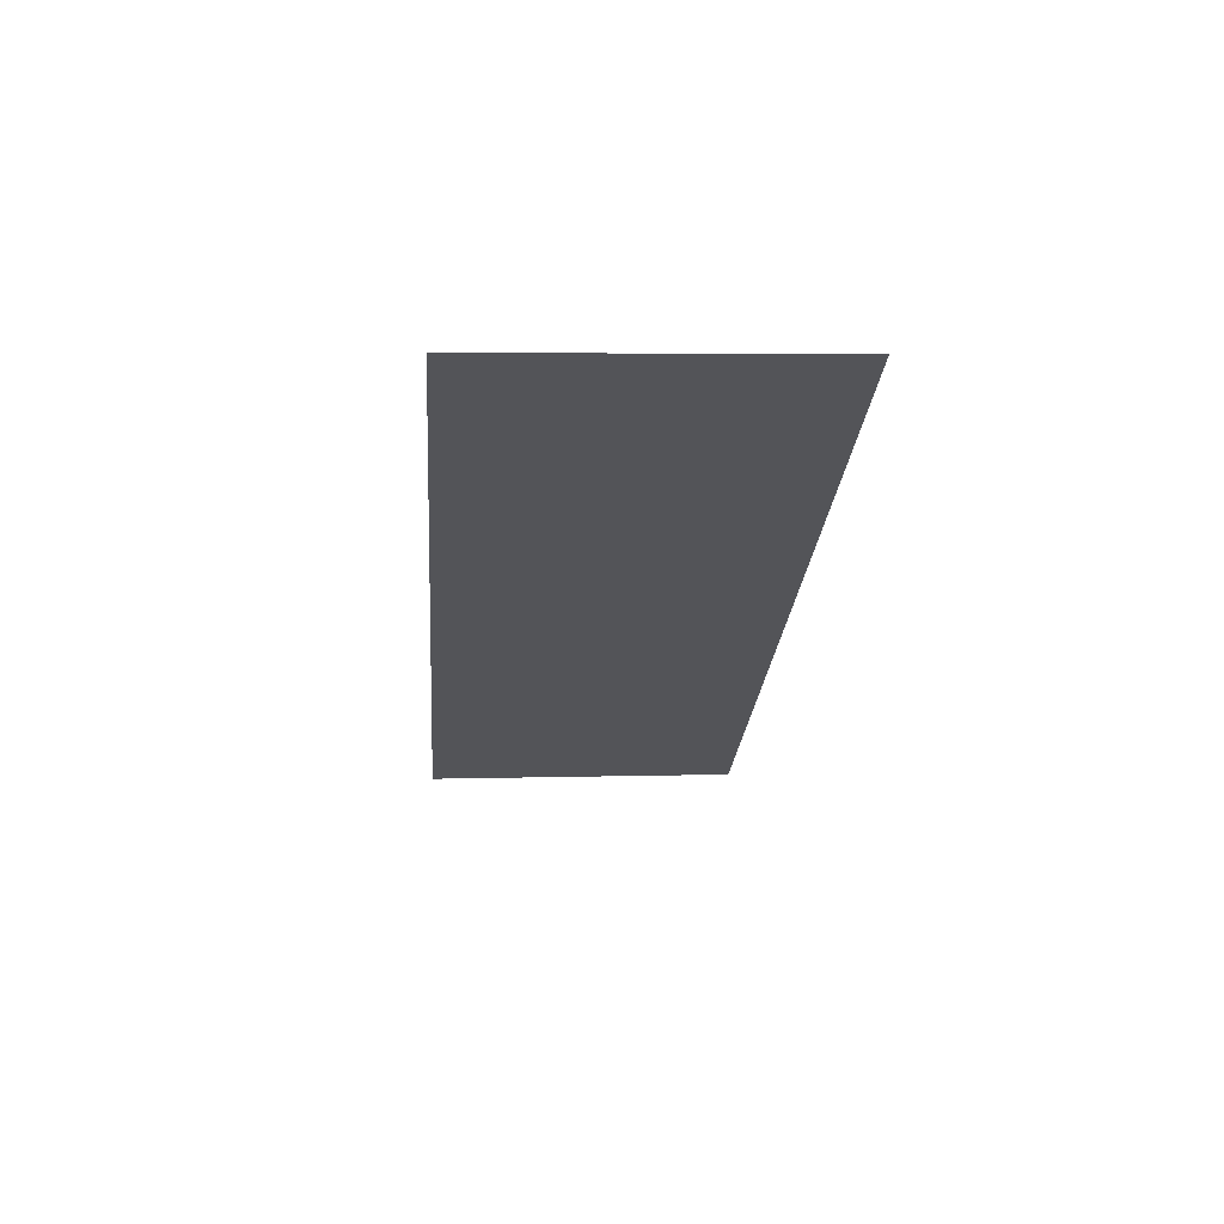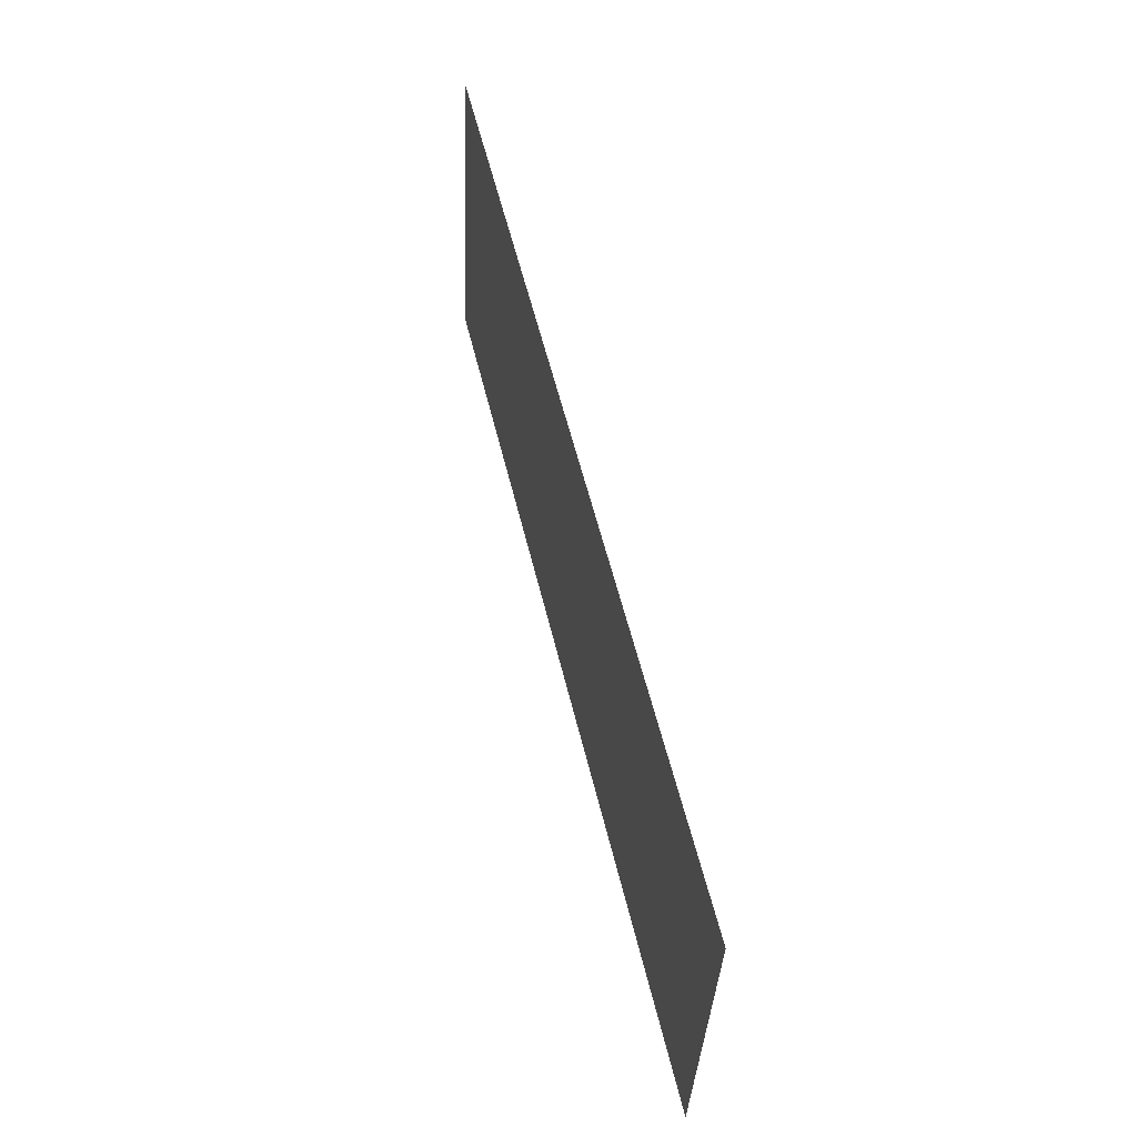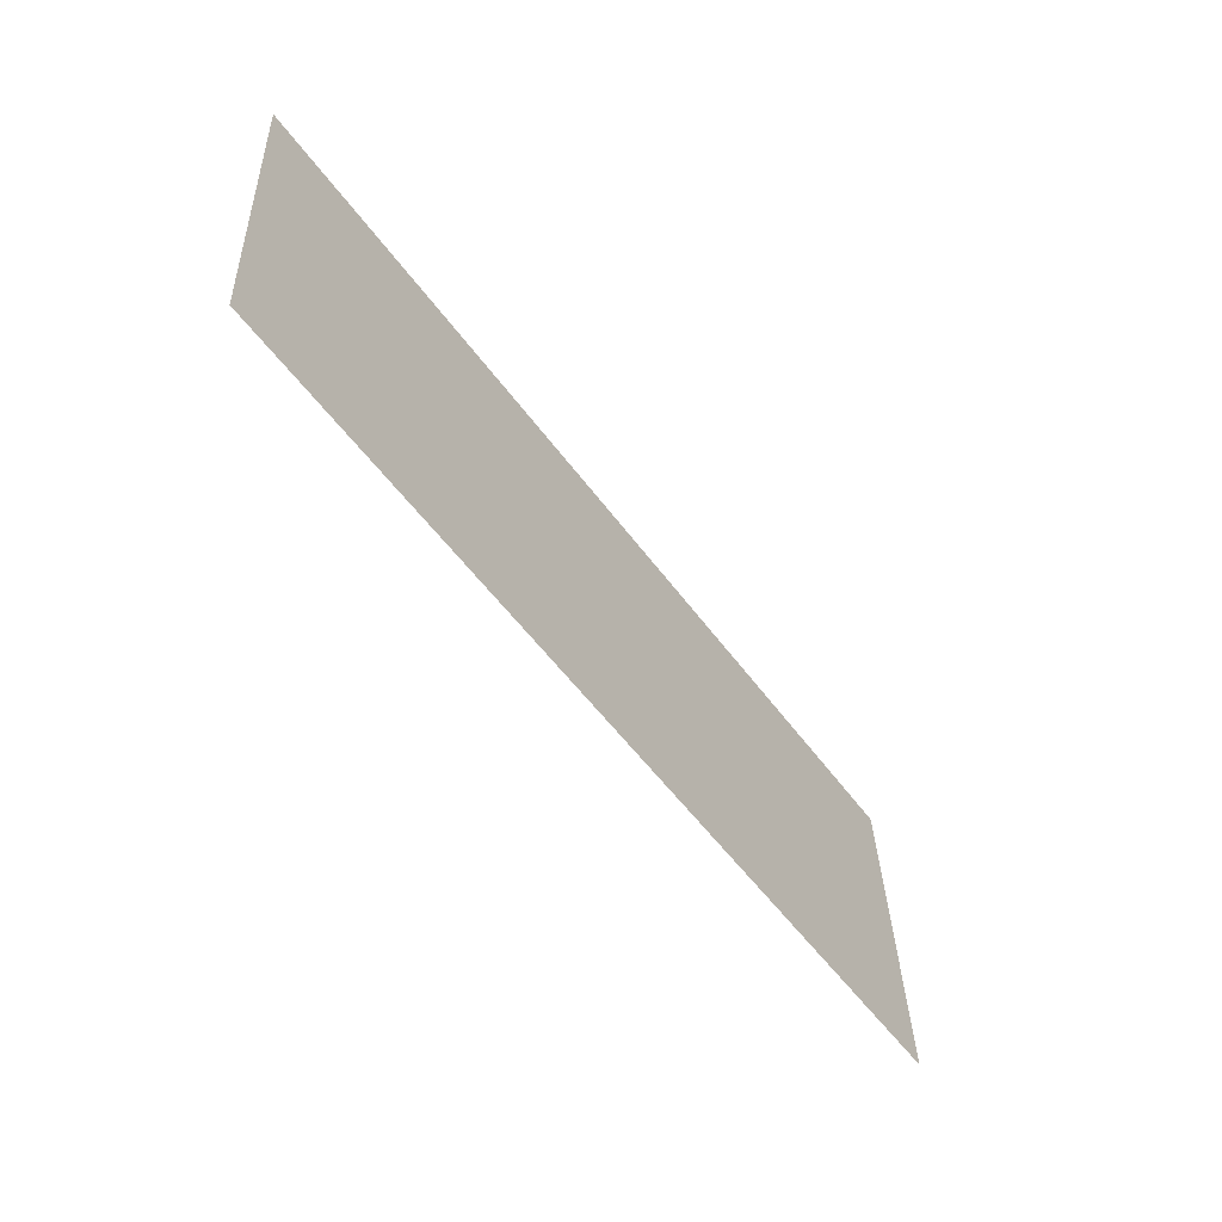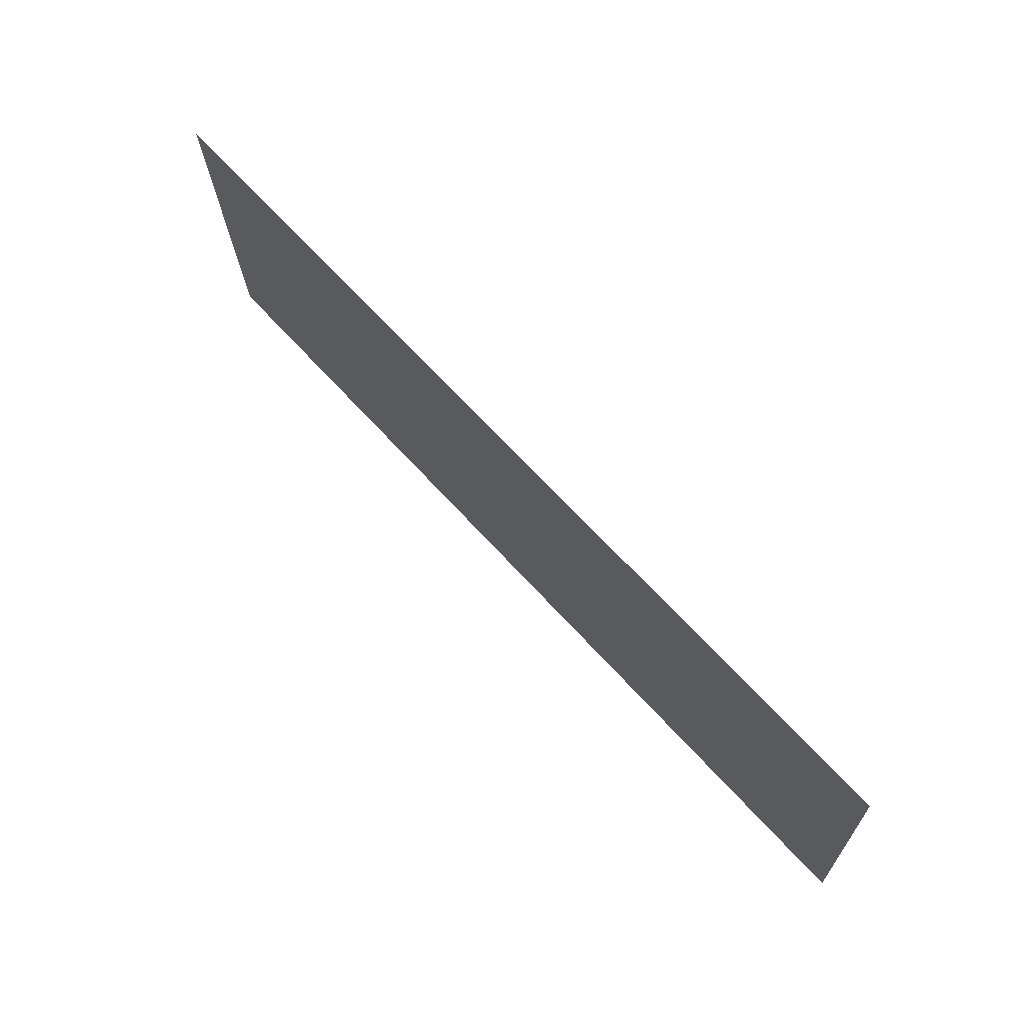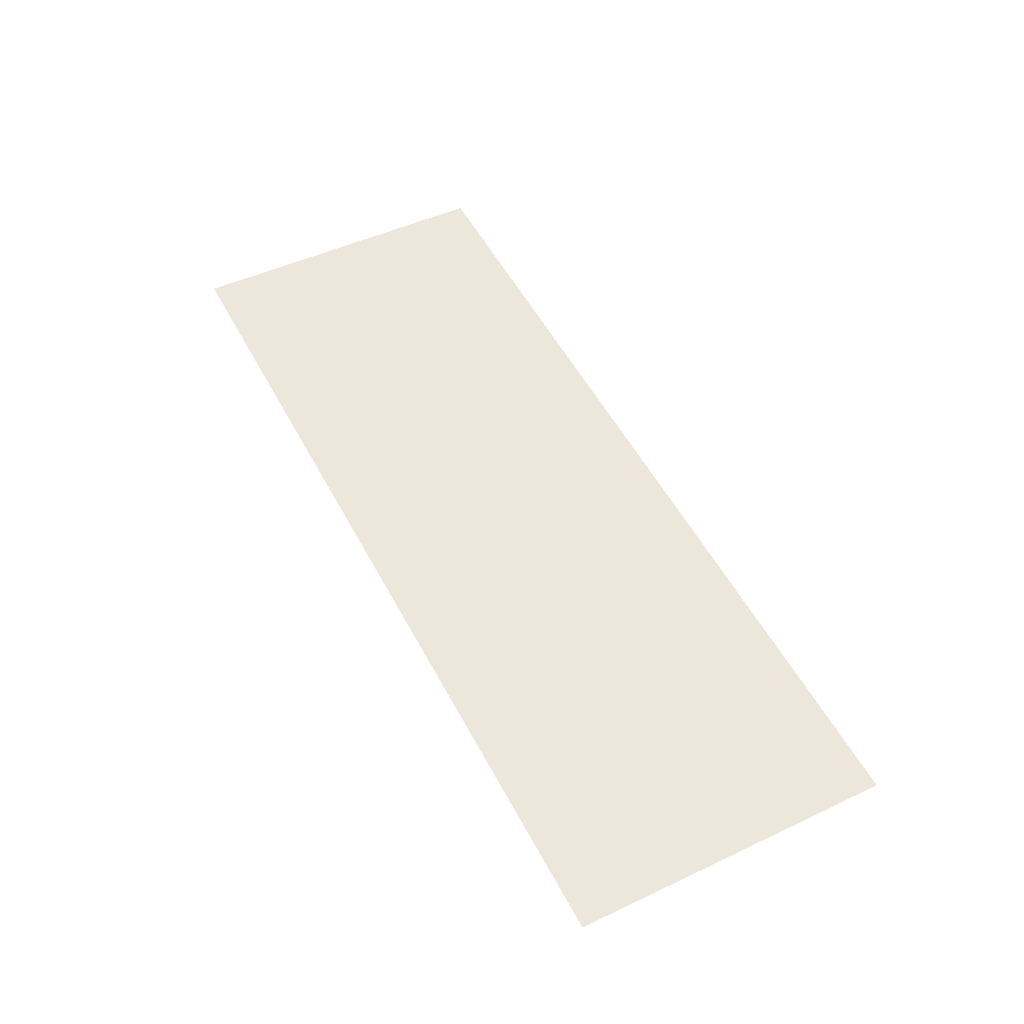
<metadata>
{"format":"obj","ext":"obj","renderer":"f3d","projection":"perspective","resolution":1024,"background":"white","views":[{"elev":-23.8,"azim":85.7,"up":"+Y"},{"elev":55.3,"azim":-103.3,"up":"+Z"},{"elev":-53.8,"azim":125.2,"up":"+Z"},{"elev":66.2,"azim":47.9,"up":"+Z"},{"elev":53.6,"azim":-117.6,"up":"+Y"}]}
</metadata>
<code>
o Group66/mesh64/mesh64-geometry#mesh64-geometry
v 0.2765 0.01114 -0.08071
v 0.1116 0.02069 -0.09062
v 0.1028 0.01114 -0.08071
v 0.2676 0.02069 -0.09062
v 0.1022 0.01117 -0.0813
v 0.2765 0.01414 -0.1522
v 0.2771 0.01117 -0.0813
v 0.1116 0.02306 -0.1471
v 0.1022 0.01411 -0.1516
v 0.1028 0.01414 -0.1522
v 0.2771 0.01411 -0.1516
v 0.2676 0.02306 -0.1471
f 1 2 3
f 2 1 4
f 3 2 1
f 4 1 2
f 2 5 3
f 3 5 2
f 3 6 1
f 1 6 3
f 7 4 1
f 1 4 7
f 2 8 4
f 2 9 5
f 5 9 2
f 5 10 3
f 3 10 5
f 3 10 6
f 6 10 3
f 1 6 11
f 11 6 1
f 7 12 4
f 4 12 7
f 1 11 7
f 7 11 1
f 12 4 8
f 9 2 8
f 8 2 9
f 10 5 9
f 9 5 10
f 8 6 10
f 10 6 8
f 11 6 12
f 12 6 11
f 12 7 11
f 11 7 12
f 6 8 12
f 12 8 6
f 8 10 9
f 9 10 8
f 4 8 2
f 8 4 12

</code>
